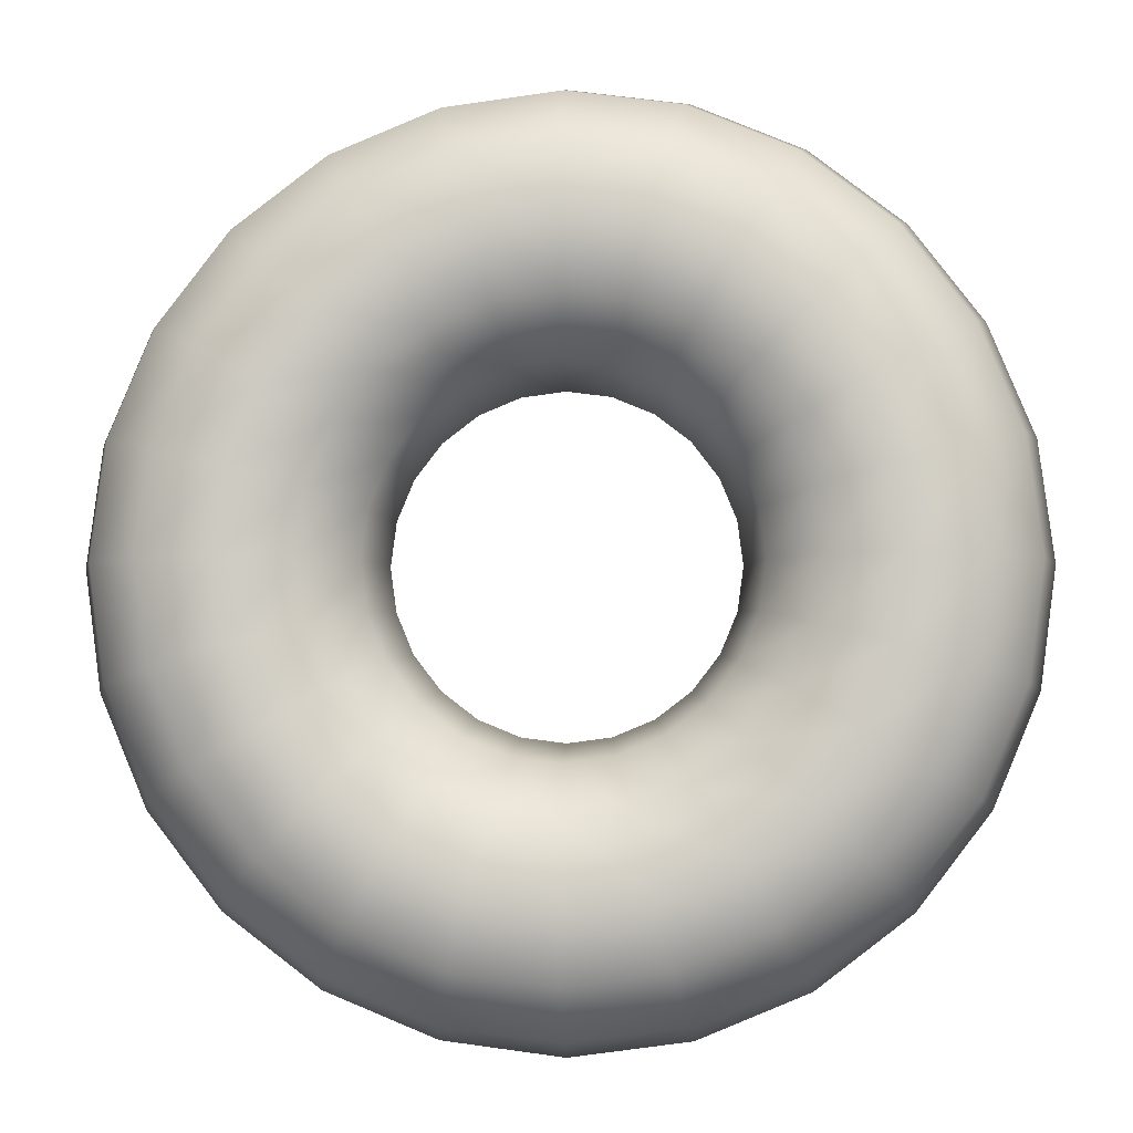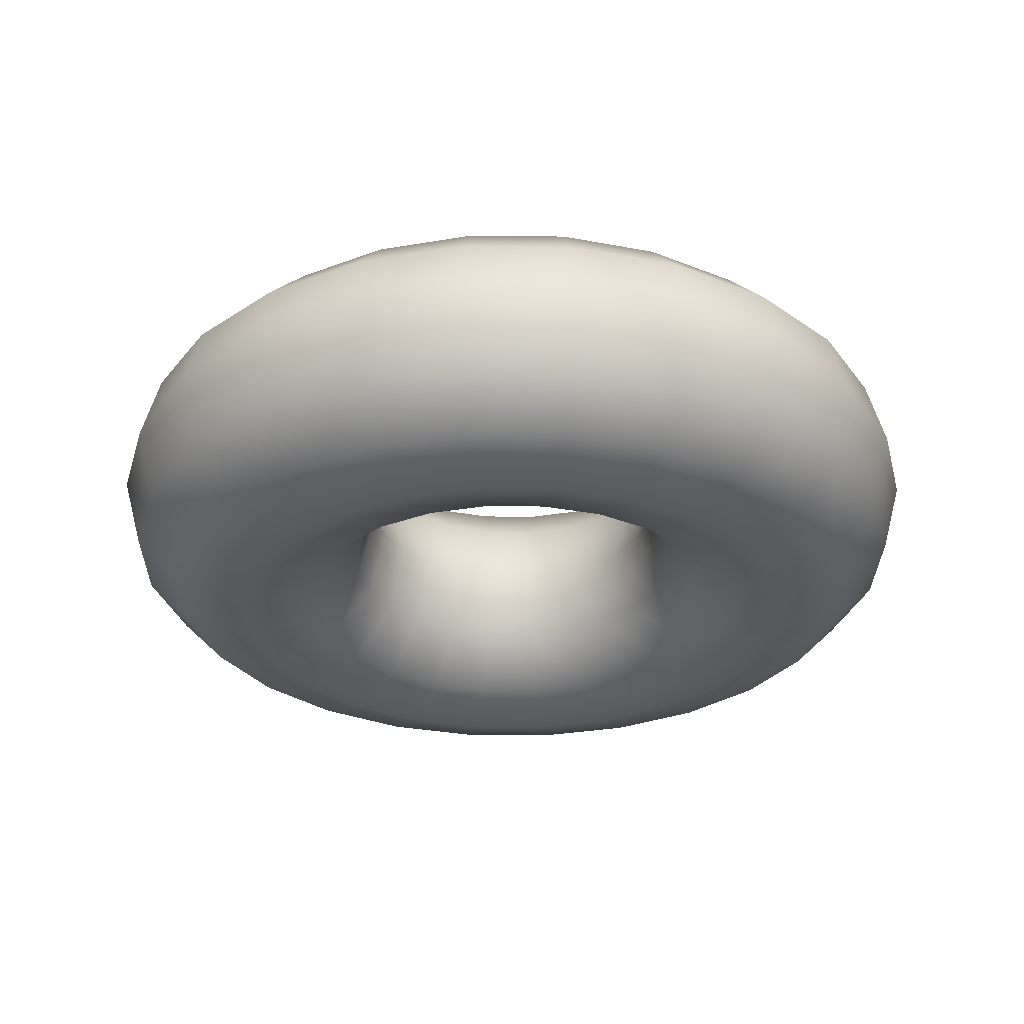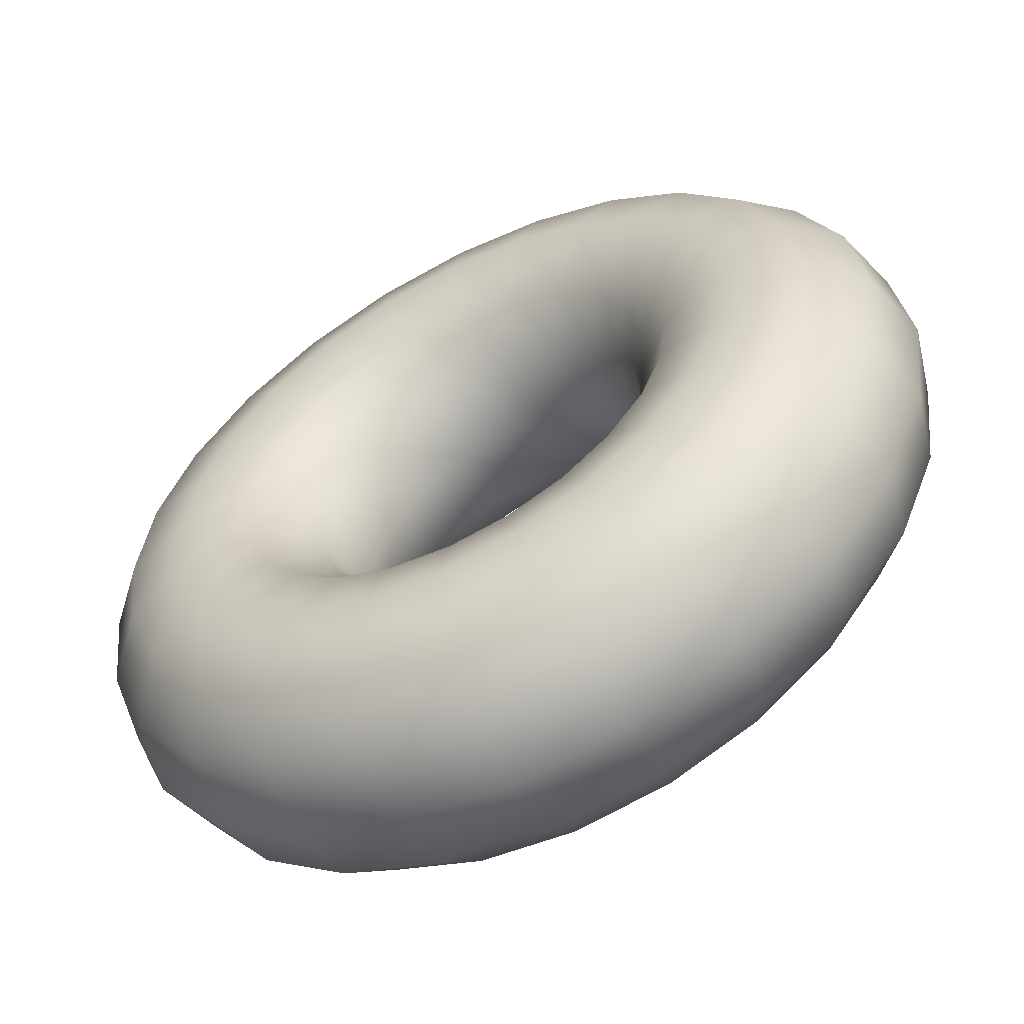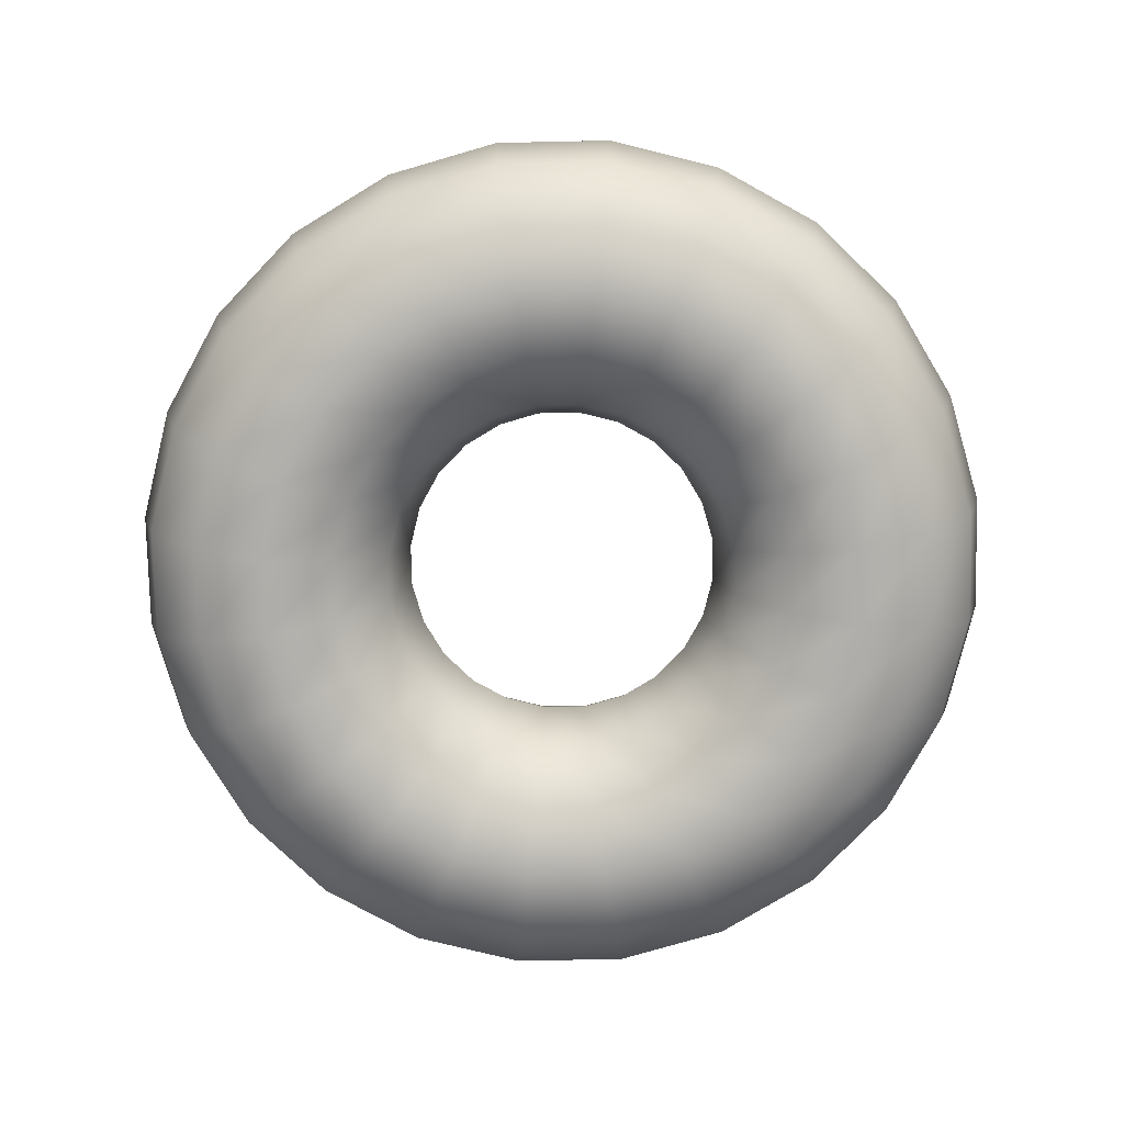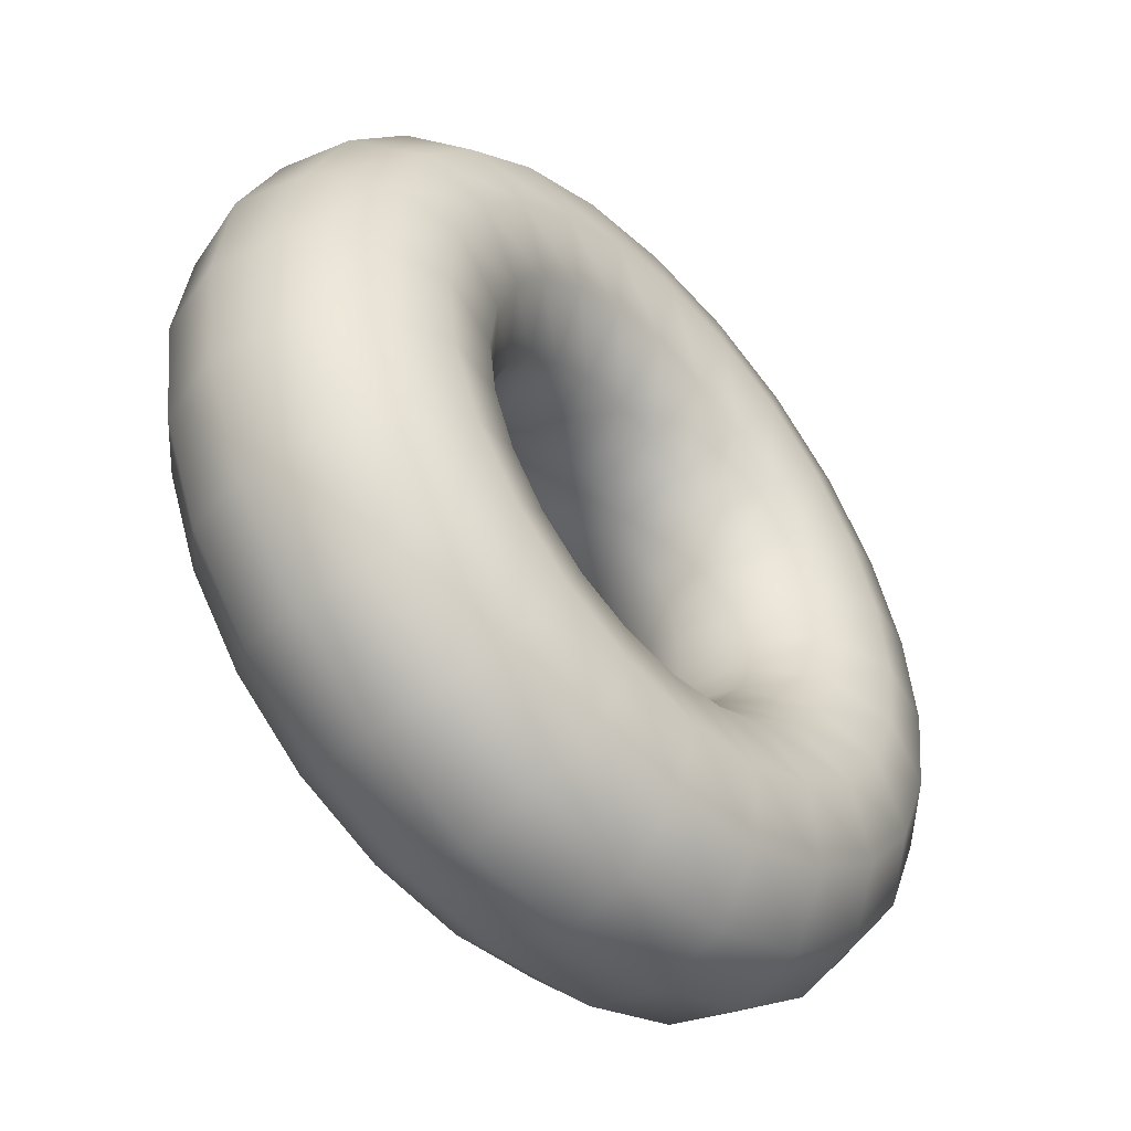
<metadata>
{"format":"obj","ext":"obj","renderer":"f3d","projection":"perspective","resolution":1024,"background":"white","views":[{"elev":-4.9,"azim":-177.1,"up":"+Z"},{"elev":-29.3,"azim":-113.3,"up":"+Y"},{"elev":-58.0,"azim":27.9,"up":"+Z"},{"elev":-77.6,"azim":68.7,"up":"+Y"},{"elev":-48.8,"azim":132.0,"up":"+Z"}]}
</metadata>
<code>
v  -0.2087 0 -22.56
v  -0.2087 3.553 -21.61
v  5.325 3.553 -20.88
v  5.572 0 -21.8
v  -0.2087 6.153 -19.01
v  4.652 6.153 -18.37
v  -0.2087 7.105 -15.46
v  3.732 7.105 -14.94
v  -0.2087 6.153 -11.91
v  2.813 6.153 -11.51
v  -0.2087 3.553 -9.306
v  2.14 3.553 -8.997
v  -0.2087 0 -8.354
v  1.893 0 -8.078
v  -0.2087 -3.553 -9.306
v  2.14 -3.553 -8.997
v  -0.2087 -6.153 -11.91
v  2.813 -6.153 -11.51
v  -0.2087 -7.105 -15.46
v  3.732 -7.105 -14.94
v  -0.2087 -6.153 -19.01
v  4.652 -6.153 -18.37
v  -0.2087 -3.553 -21.61
v  5.325 -3.553 -20.88
v  10.48 3.553 -18.75
v  10.96 0 -19.57
v  9.181 6.153 -16.5
v  7.405 7.105 -13.42
v  5.629 6.153 -10.34
v  4.329 3.553 -8.091
v  3.853 0 -7.266
v  4.329 -3.553 -8.091
v  5.629 -6.153 -10.34
v  7.405 -7.105 -13.42
v  9.181 -6.153 -16.5
v  10.48 -3.553 -18.75
v  14.91 3.553 -15.35
v  15.58 0 -16.02
v  13.07 6.153 -13.51
v  10.56 7.105 -11
v  8.047 6.153 -8.487
v  6.208 3.553 -6.648
v  5.535 0 -5.975
v  6.208 -3.553 -6.648
v  8.047 -6.153 -8.487
v  10.56 -7.105 -11
v  13.07 -6.153 -13.51
v  14.91 -3.553 -15.35
v  18.31 3.553 -10.92
v  19.13 0 -11.4
v  16.06 6.153 -9.622
v  12.98 7.105 -7.846
v  9.902 6.153 -6.069
v  7.65 3.553 -4.769
v  6.825 0 -4.293
v  7.65 -3.553 -4.769
v  9.902 -6.153 -6.069
v  12.98 -7.105 -7.846
v  16.06 -6.153 -9.622
v  18.31 -3.553 -10.92
v  20.44 3.553 -5.766
v  21.36 0 -6.012
v  17.93 6.153 -5.093
v  14.5 7.105 -4.173
v  11.07 6.153 -3.254
v  8.556 3.553 -2.58
v  7.637 0 -2.334
v  8.556 -3.553 -2.58
v  11.07 -6.153 -3.254
v  14.5 -7.105 -4.173
v  17.93 -6.153 -5.093
v  20.44 -3.553 -5.766
v  21.17 3.553 -0.2319
v  22.12 0 -0.2319
v  18.57 6.153 -0.2319
v  15.02 7.105 -0.2319
v  11.47 6.153 -0.2319
v  8.866 3.553 -0.2319
v  7.914 0 -0.2319
v  8.866 -3.553 -0.2319
v  11.47 -6.153 -0.2319
v  15.02 -7.105 -0.2319
v  18.57 -6.153 -0.2319
v  21.17 -3.553 -0.2319
v  20.44 3.553 5.302
v  21.36 0 5.548
v  17.93 6.153 4.629
v  14.5 7.105 3.709
v  11.07 6.153 2.79
v  8.556 3.553 2.117
v  7.637 0 1.87
v  8.556 -3.553 2.117
v  11.07 -6.153 2.79
v  14.5 -7.105 3.709
v  17.93 -6.153 4.629
v  20.44 -3.553 5.302
v  18.31 3.553 10.46
v  19.13 0 10.93
v  16.06 6.153 9.158
v  12.98 7.105 7.382
v  9.902 6.153 5.606
v  7.65 3.553 4.305
v  6.825 0 3.829
v  7.65 -3.553 4.305
v  9.902 -6.153 5.606
v  12.98 -7.105 7.382
v  16.06 -6.153 9.158
v  18.31 -3.553 10.46
v  14.91 3.553 14.89
v  15.58 0 15.56
v  13.07 6.153 13.05
v  10.56 7.105 10.54
v  8.047 6.153 8.024
v  6.208 3.553 6.185
v  5.535 0 5.511
v  6.208 -3.553 6.185
v  8.047 -6.153 8.024
v  10.56 -7.105 10.54
v  13.07 -6.153 13.05
v  14.91 -3.553 14.89
v  10.48 3.553 18.28
v  10.96 0 19.11
v  9.181 6.153 16.03
v  7.405 7.105 12.96
v  5.629 6.153 9.879
v  4.329 3.553 7.627
v  3.853 0 6.802
v  4.329 -3.553 7.627
v  5.629 -6.153 9.879
v  7.405 -7.105 12.96
v  9.181 -6.153 16.03
v  10.48 -3.553 18.28
v  5.325 3.553 20.42
v  5.572 0 21.34
v  4.652 6.153 17.91
v  3.732 7.105 14.48
v  2.813 6.153 11.05
v  2.14 3.553 8.533
v  1.893 0 7.614
v  2.14 -3.553 8.533
v  2.813 -6.153 11.05
v  3.732 -7.105 14.48
v  4.652 -6.153 17.91
v  5.325 -3.553 20.42
v  -0.2087 3.553 21.15
v  -0.2087 0 22.1
v  -0.2087 6.153 18.55
v  -0.2087 7.105 15
v  -0.2087 6.153 11.44
v  -0.2087 3.553 8.842
v  -0.2087 0 7.891
v  -0.2087 -3.553 8.842
v  -0.2087 -6.153 11.44
v  -0.2087 -7.105 15
v  -0.2087 -6.153 18.55
v  -0.2087 -3.553 21.15
v  -5.742 3.553 20.42
v  -5.989 0 21.34
v  -5.069 6.153 17.91
v  -4.15 7.105 14.48
v  -3.23 6.153 11.05
v  -2.557 3.553 8.533
v  -2.311 0 7.614
v  -2.557 -3.553 8.533
v  -3.23 -6.153 11.05
v  -4.15 -7.105 14.48
v  -5.069 -6.153 17.91
v  -5.742 -3.553 20.42
v  -10.9 3.553 18.28
v  -11.38 0 19.11
v  -9.599 6.153 16.03
v  -7.822 7.105 12.96
v  -6.046 6.153 9.879
v  -4.746 3.553 7.627
v  -4.27 0 6.802
v  -4.746 -3.553 7.627
v  -6.046 -6.153 9.879
v  -7.822 -7.105 12.96
v  -9.599 -6.153 16.03
v  -10.9 -3.553 18.28
v  -15.33 3.553 14.89
v  -16 0 15.56
v  -13.49 6.153 13.05
v  -10.98 7.105 10.54
v  -8.464 6.153 8.024
v  -6.625 3.553 6.185
v  -5.952 0 5.511
v  -6.625 -3.553 6.185
v  -8.464 -6.153 8.024
v  -10.98 -7.105 10.54
v  -13.49 -6.153 13.05
v  -15.33 -3.553 14.89
v  -18.73 3.553 10.46
v  -19.55 0 10.93
v  -16.47 6.153 9.158
v  -13.4 7.105 7.382
v  -10.32 6.153 5.606
v  -8.067 3.553 4.305
v  -7.243 0 3.829
v  -8.067 -3.553 4.305
v  -10.32 -6.153 5.606
v  -13.4 -7.105 7.382
v  -16.47 -6.153 9.158
v  -18.73 -3.553 10.46
v  -20.86 3.553 5.302
v  -21.78 0 5.548
v  -18.35 6.153 4.629
v  -14.92 7.105 3.709
v  -11.49 6.153 2.79
v  -8.974 3.553 2.117
v  -8.054 0 1.87
v  -8.974 -3.553 2.117
v  -11.49 -6.153 2.79
v  -14.92 -7.105 3.709
v  -18.35 -6.153 4.629
v  -20.86 -3.553 5.302
v  -21.59 3.553 -0.2319
v  -22.54 0 -0.2319
v  -18.99 6.153 -0.2319
v  -15.44 7.105 -0.2319
v  -11.88 6.153 -0.2319
v  -9.283 3.553 -0.2319
v  -8.331 0 -0.2319
v  -9.283 -3.553 -0.2319
v  -11.88 -6.153 -0.2319
v  -15.44 -7.105 -0.2319
v  -18.99 -6.153 -0.2319
v  -21.59 -3.553 -0.2319
v  -20.86 3.553 -5.766
v  -21.78 0 -6.012
v  -18.35 6.153 -5.093
v  -14.92 7.105 -4.173
v  -11.49 6.153 -3.254
v  -8.974 3.553 -2.58
v  -8.054 0 -2.334
v  -8.974 -3.553 -2.58
v  -11.49 -6.153 -3.254
v  -14.92 -7.105 -4.173
v  -18.35 -6.153 -5.093
v  -20.86 -3.553 -5.766
v  -18.73 3.553 -10.92
v  -19.55 0 -11.4
v  -16.47 6.153 -9.622
v  -13.4 7.105 -7.846
v  -10.32 6.153 -6.069
v  -8.067 3.553 -4.769
v  -7.243 0 -4.293
v  -8.067 -3.553 -4.769
v  -10.32 -6.153 -6.069
v  -13.4 -7.105 -7.846
v  -16.47 -6.153 -9.622
v  -18.73 -3.553 -10.92
v  -15.33 3.553 -15.35
v  -16 0 -16.02
v  -13.49 6.153 -13.51
v  -10.98 7.105 -11
v  -8.464 6.153 -8.487
v  -6.625 3.553 -6.648
v  -5.952 0 -5.975
v  -6.625 -3.553 -6.648
v  -8.464 -6.153 -8.487
v  -10.98 -7.105 -11
v  -13.49 -6.153 -13.51
v  -15.33 -3.553 -15.35
v  -10.9 3.553 -18.75
v  -11.38 0 -19.57
v  -9.599 6.153 -16.5
v  -7.822 7.105 -13.42
v  -6.046 6.153 -10.34
v  -4.746 3.553 -8.091
v  -4.27 0 -7.266
v  -4.746 -3.553 -8.091
v  -6.046 -6.153 -10.34
v  -7.822 -7.105 -13.42
v  -9.599 -6.153 -16.5
v  -10.9 -3.553 -18.75
v  -5.742 3.553 -20.88
v  -5.989 0 -21.8
v  -5.069 6.153 -18.37
v  -4.15 7.105 -14.94
v  -3.23 6.153 -11.51
v  -2.557 3.553 -8.997
v  -2.311 0 -8.078
v  -2.557 -3.553 -8.997
v  -3.23 -6.153 -11.51
v  -4.15 -7.105 -14.94
v  -5.069 -6.153 -18.37
v  -5.742 -3.553 -20.88
g Torus01
f 1 2 3 4
f 2 5 6 3
f 5 7 8 6
f 7 9 10 8
f 9 11 12 10
f 11 13 14 12
f 13 15 16 14
f 15 17 18 16
f 17 19 20 18
f 19 21 22 20
f 21 23 24 22
f 23 1 4 24
f 4 3 25 26
f 3 6 27 25
f 6 8 28 27
f 8 10 29 28
f 10 12 30 29
f 12 14 31 30
f 14 16 32 31
f 16 18 33 32
f 18 20 34 33
f 20 22 35 34
f 22 24 36 35
f 24 4 26 36
f 26 25 37 38
f 25 27 39 37
f 27 28 40 39
f 28 29 41 40
f 29 30 42 41
f 30 31 43 42
f 31 32 44 43
f 32 33 45 44
f 33 34 46 45
f 34 35 47 46
f 35 36 48 47
f 36 26 38 48
f 38 37 49 50
f 37 39 51 49
f 39 40 52 51
f 40 41 53 52
f 41 42 54 53
f 42 43 55 54
f 43 44 56 55
f 44 45 57 56
f 45 46 58 57
f 46 47 59 58
f 47 48 60 59
f 48 38 50 60
f 50 49 61 62
f 49 51 63 61
f 51 52 64 63
f 52 53 65 64
f 53 54 66 65
f 54 55 67 66
f 55 56 68 67
f 56 57 69 68
f 57 58 70 69
f 58 59 71 70
f 59 60 72 71
f 60 50 62 72
f 62 61 73 74
f 61 63 75 73
f 63 64 76 75
f 64 65 77 76
f 65 66 78 77
f 66 67 79 78
f 67 68 80 79
f 68 69 81 80
f 69 70 82 81
f 70 71 83 82
f 71 72 84 83
f 72 62 74 84
f 74 73 85 86
f 73 75 87 85
f 75 76 88 87
f 76 77 89 88
f 77 78 90 89
f 78 79 91 90
f 79 80 92 91
f 80 81 93 92
f 81 82 94 93
f 82 83 95 94
f 83 84 96 95
f 84 74 86 96
f 86 85 97 98
f 85 87 99 97
f 87 88 100 99
f 88 89 101 100
f 89 90 102 101
f 90 91 103 102
f 91 92 104 103
f 92 93 105 104
f 93 94 106 105
f 94 95 107 106
f 95 96 108 107
f 96 86 98 108
f 98 97 109 110
f 97 99 111 109
f 99 100 112 111
f 100 101 113 112
f 101 102 114 113
f 102 103 115 114
f 103 104 116 115
f 104 105 117 116
f 105 106 118 117
f 106 107 119 118
f 107 108 120 119
f 108 98 110 120
f 110 109 121 122
f 109 111 123 121
f 111 112 124 123
f 112 113 125 124
f 113 114 126 125
f 114 115 127 126
f 115 116 128 127
f 116 117 129 128
f 117 118 130 129
f 118 119 131 130
f 119 120 132 131
f 120 110 122 132
f 122 121 133 134
f 121 123 135 133
f 123 124 136 135
f 124 125 137 136
f 125 126 138 137
f 126 127 139 138
f 127 128 140 139
f 128 129 141 140
f 129 130 142 141
f 130 131 143 142
f 131 132 144 143
f 132 122 134 144
f 134 133 145 146
f 133 135 147 145
f 135 136 148 147
f 136 137 149 148
f 137 138 150 149
f 138 139 151 150
f 139 140 152 151
f 140 141 153 152
f 141 142 154 153
f 142 143 155 154
f 143 144 156 155
f 144 134 146 156
f 146 145 157 158
f 145 147 159 157
f 147 148 160 159
f 148 149 161 160
f 149 150 162 161
f 150 151 163 162
f 151 152 164 163
f 152 153 165 164
f 153 154 166 165
f 154 155 167 166
f 155 156 168 167
f 156 146 158 168
f 158 157 169 170
f 157 159 171 169
f 159 160 172 171
f 160 161 173 172
f 161 162 174 173
f 162 163 175 174
f 163 164 176 175
f 164 165 177 176
f 165 166 178 177
f 166 167 179 178
f 167 168 180 179
f 168 158 170 180
f 170 169 181 182
f 169 171 183 181
f 171 172 184 183
f 172 173 185 184
f 173 174 186 185
f 174 175 187 186
f 175 176 188 187
f 176 177 189 188
f 177 178 190 189
f 178 179 191 190
f 179 180 192 191
f 180 170 182 192
f 182 181 193 194
f 181 183 195 193
f 183 184 196 195
f 184 185 197 196
f 185 186 198 197
f 186 187 199 198
f 187 188 200 199
f 188 189 201 200
f 189 190 202 201
f 190 191 203 202
f 191 192 204 203
f 192 182 194 204
f 194 193 205 206
f 193 195 207 205
f 195 196 208 207
f 196 197 209 208
f 197 198 210 209
f 198 199 211 210
f 199 200 212 211
f 200 201 213 212
f 201 202 214 213
f 202 203 215 214
f 203 204 216 215
f 204 194 206 216
f 206 205 217 218
f 205 207 219 217
f 207 208 220 219
f 208 209 221 220
f 209 210 222 221
f 210 211 223 222
f 211 212 224 223
f 212 213 225 224
f 213 214 226 225
f 214 215 227 226
f 215 216 228 227
f 216 206 218 228
f 218 217 229 230
f 217 219 231 229
f 219 220 232 231
f 220 221 233 232
f 221 222 234 233
f 222 223 235 234
f 223 224 236 235
f 224 225 237 236
f 225 226 238 237
f 226 227 239 238
f 227 228 240 239
f 228 218 230 240
f 230 229 241 242
f 229 231 243 241
f 231 232 244 243
f 232 233 245 244
f 233 234 246 245
f 234 235 247 246
f 235 236 248 247
f 236 237 249 248
f 237 238 250 249
f 238 239 251 250
f 239 240 252 251
f 240 230 242 252
f 242 241 253 254
f 241 243 255 253
f 243 244 256 255
f 244 245 257 256
f 245 246 258 257
f 246 247 259 258
f 247 248 260 259
f 248 249 261 260
f 249 250 262 261
f 250 251 263 262
f 251 252 264 263
f 252 242 254 264
f 254 253 265 266
f 253 255 267 265
f 255 256 268 267
f 256 257 269 268
f 257 258 270 269
f 258 259 271 270
f 259 260 272 271
f 260 261 273 272
f 261 262 274 273
f 262 263 275 274
f 263 264 276 275
f 264 254 266 276
f 266 265 277 278
f 265 267 279 277
f 267 268 280 279
f 268 269 281 280
f 269 270 282 281
f 270 271 283 282
f 271 272 284 283
f 272 273 285 284
f 273 274 286 285
f 274 275 287 286
f 275 276 288 287
f 276 266 278 288
f 278 277 2 1
f 277 279 5 2
f 279 280 7 5
f 280 281 9 7
f 281 282 11 9
f 282 283 13 11
f 283 284 15 13
f 284 285 17 15
f 285 286 19 17
f 286 287 21 19
f 287 288 23 21
f 288 278 1 23

</code>
